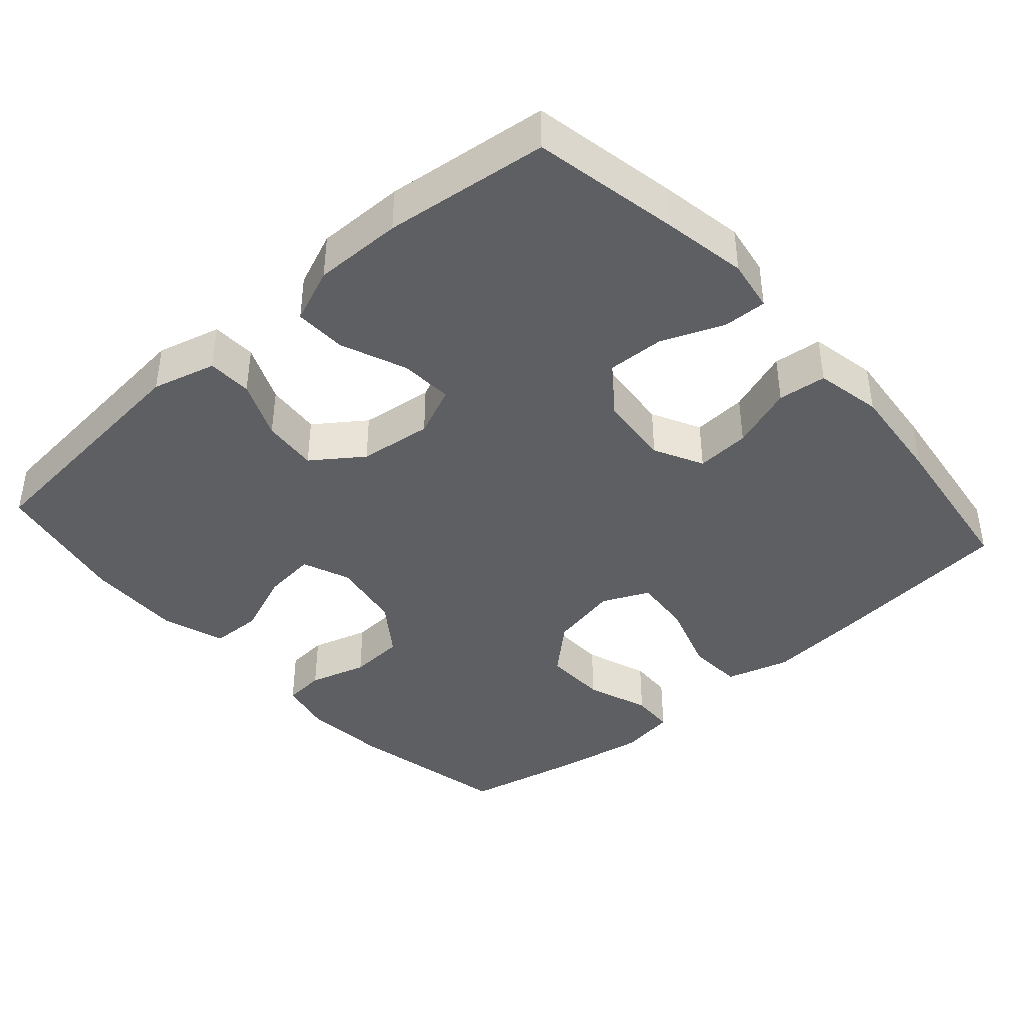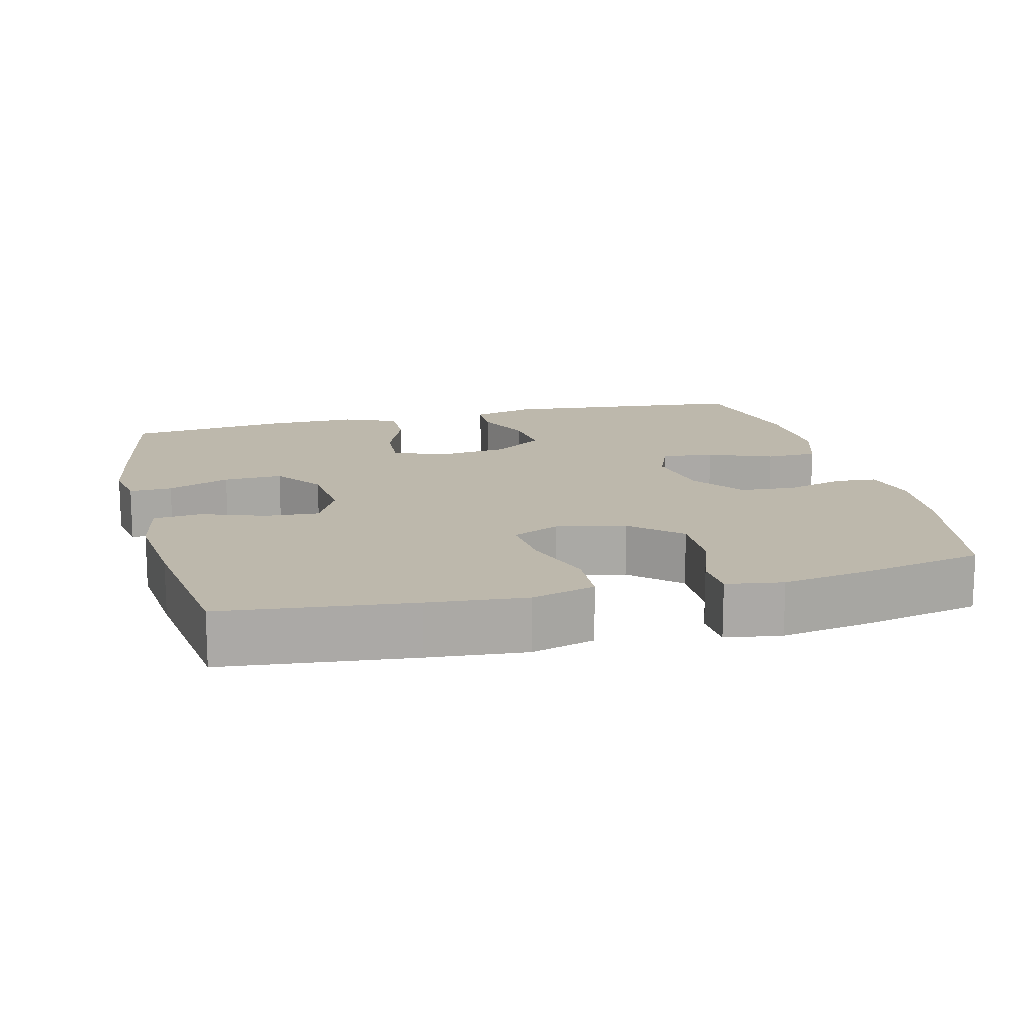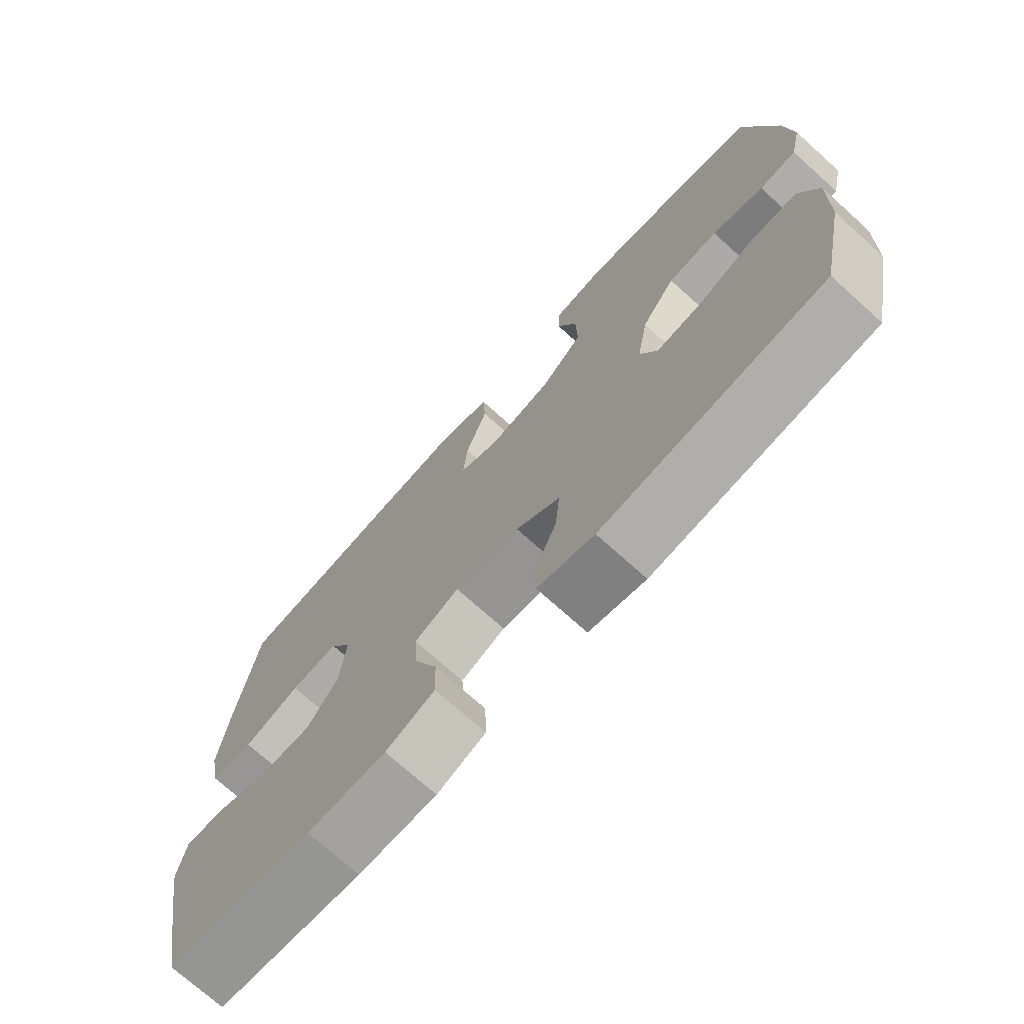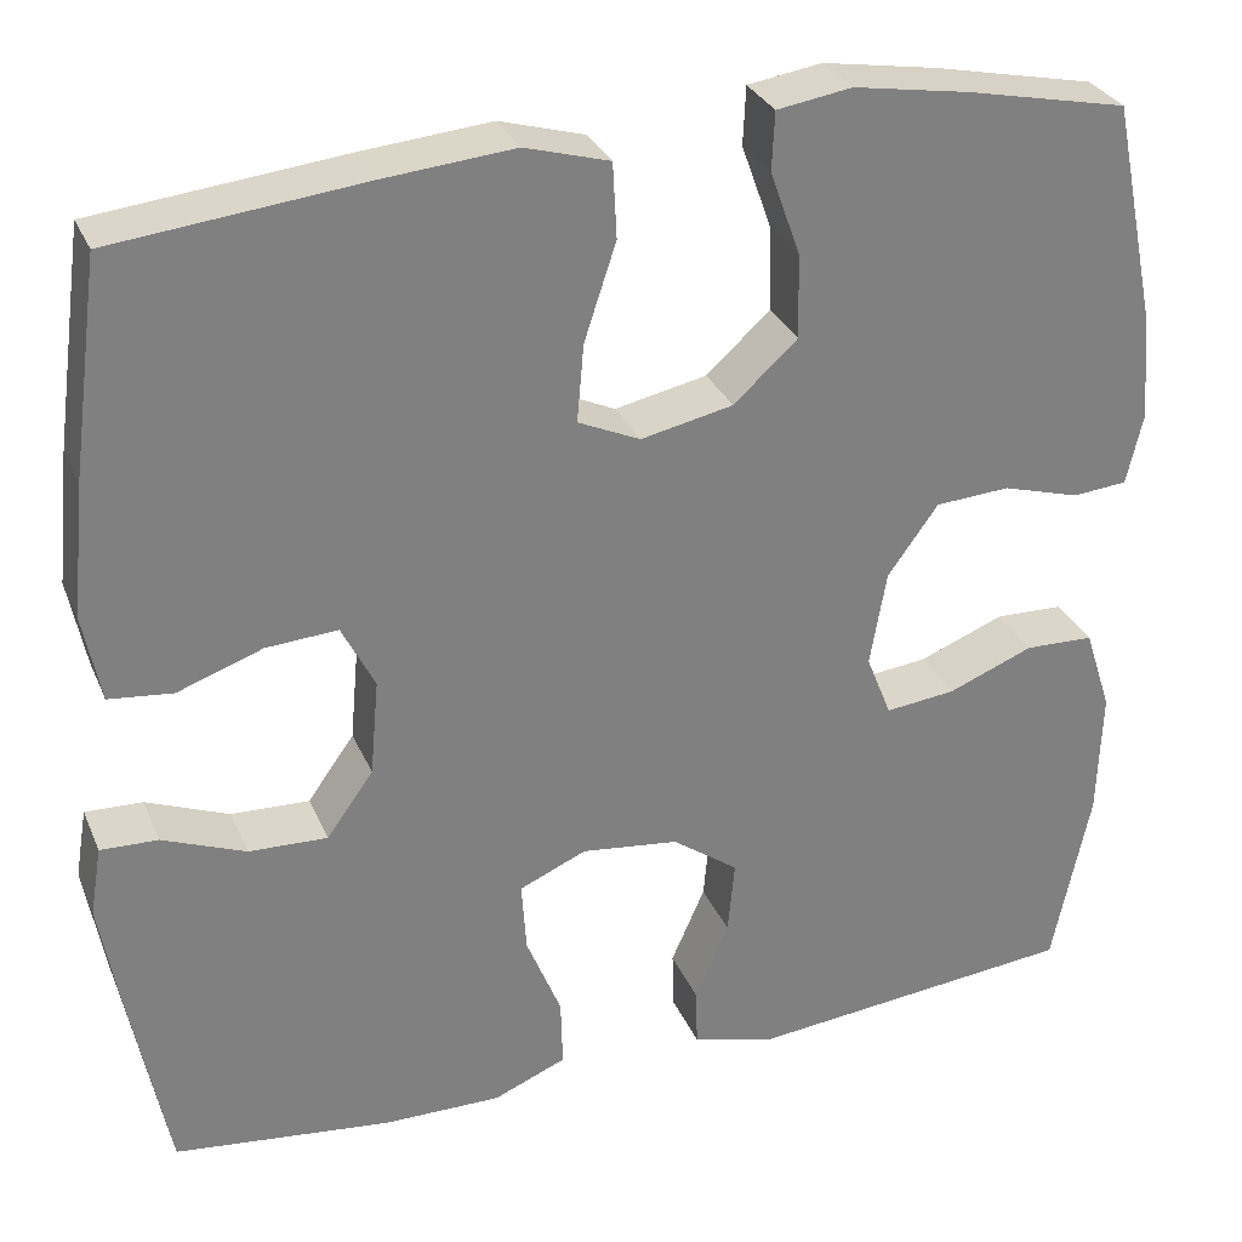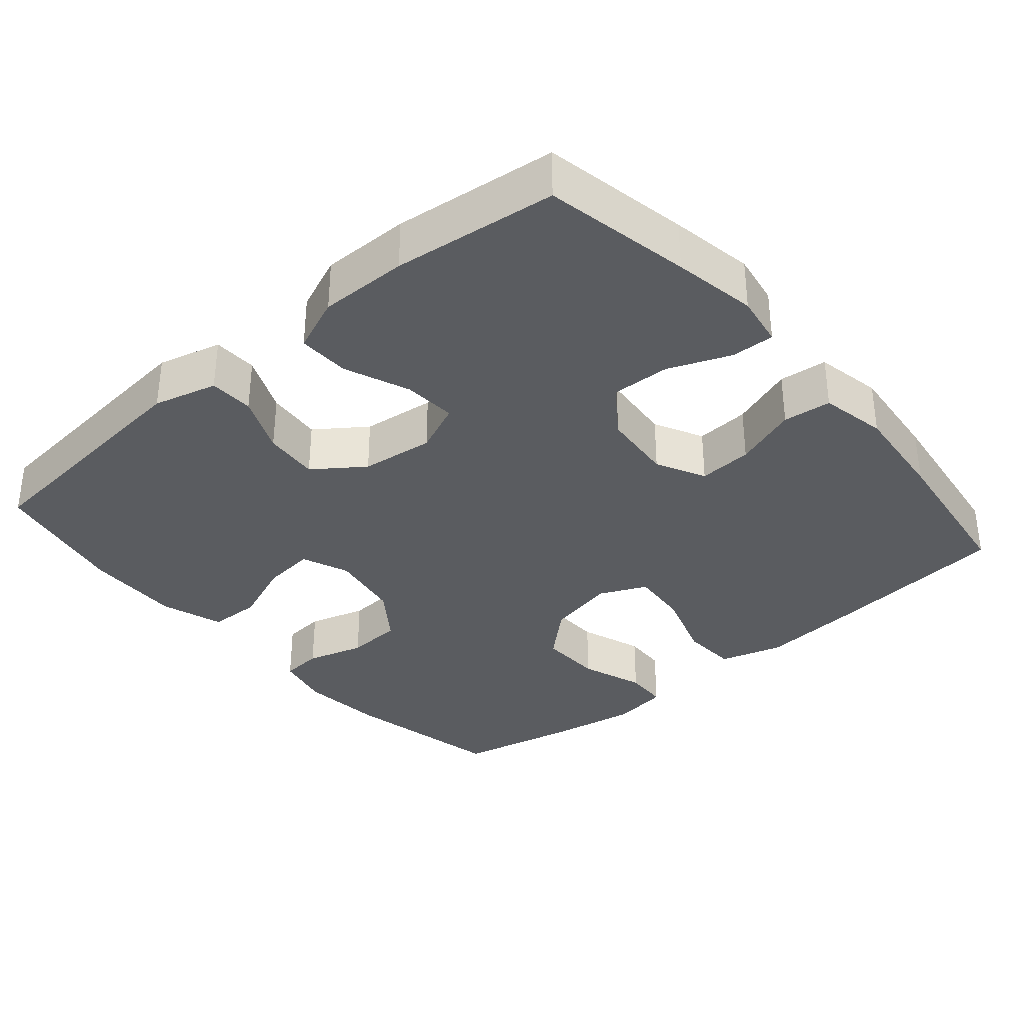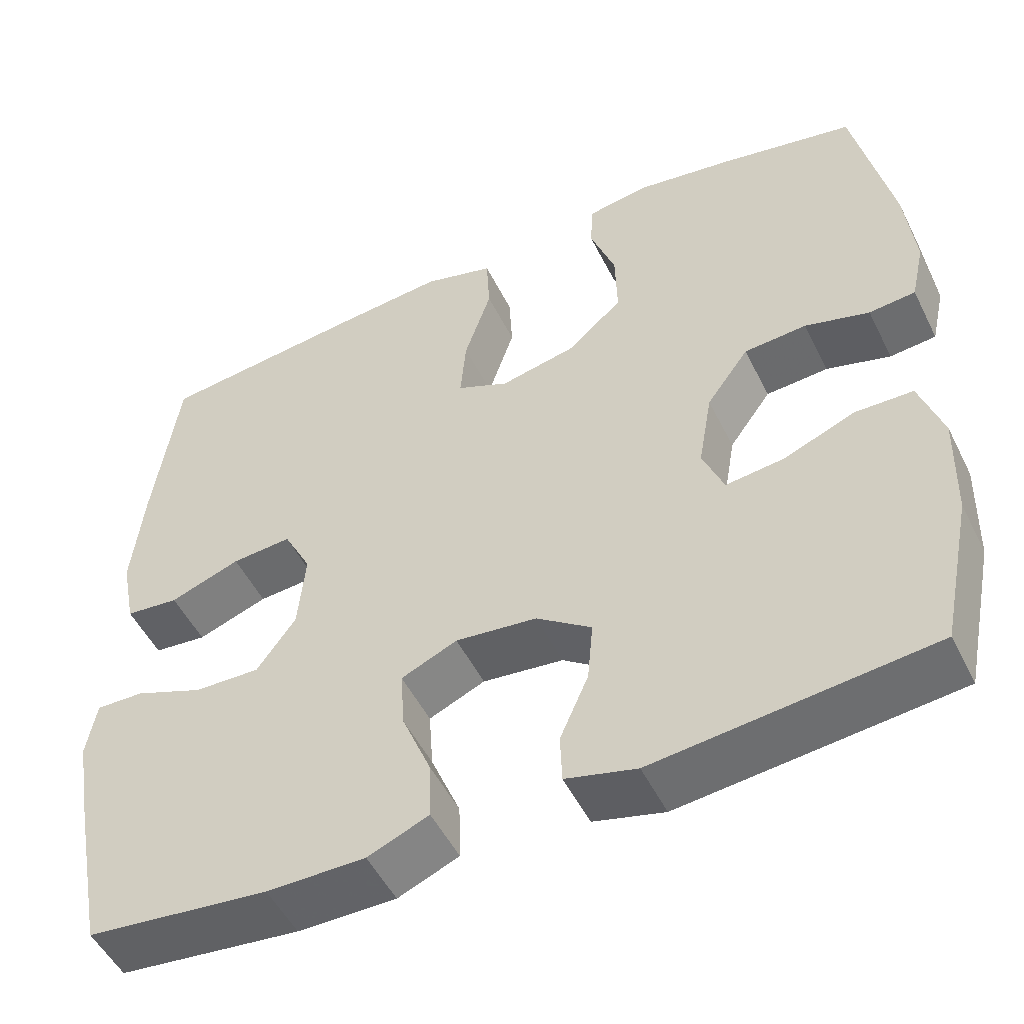
<metadata>
{"format":"obj","ext":"obj","renderer":"f3d","projection":"perspective","resolution":1024,"background":"white","views":[{"elev":-40.7,"azim":-138.5,"up":"+Y"},{"elev":14.8,"azim":-14.1,"up":"+Y"},{"elev":-73.0,"azim":48.0,"up":"+Z"},{"elev":30.2,"azim":-20.3,"up":"+Z"},{"elev":-34.4,"azim":-139.5,"up":"+Y"},{"elev":-51.3,"azim":26.0,"up":"+Z"}]}
</metadata>
<code>
v 0.5 0.07 0.5
v 0.546 0.07 0.276
v 0.557 0.07 0.161
v 0.54 0.07 0.086
v 0.483 0.07 0.081
v 0.404 0.07 0.104
v 0.327 0.07 0.099
v 0.275 0.07 0.027
v 0.258 0.07 -0.071
v 0.284 0.07 -0.136
v 0.356 0.07 -0.128
v 0.444 0.07 -0.093
v 0.515 0.07 -0.095
v 0.543 0.07 -0.181
v 0.539 0.07 -0.313
v 0.5 0.07 -0.5
v 0.161 0.07 -0.534
v 0.074 0.07 -0.511
v 0.072 0.07 -0.45
v 0.107 0.07 -0.37
v 0.114 0.07 -0.294
v 0.046 0.07 -0.245
v -0.054 0.07 -0.233
v -0.123 0.07 -0.263
v -0.118 0.07 -0.336
v -0.082 0.07 -0.425
v -0.08 0.07 -0.496
v -0.155 0.07 -0.527
v -0.276 0.07 -0.526
v -0.5 0.07 -0.5
v -0.539 0.07 -0.299
v -0.559 0.07 -0.185
v -0.547 0.07 -0.114
v -0.488 0.07 -0.116
v -0.403 0.07 -0.15
v -0.322 0.07 -0.153
v -0.274 0.07 -0.086
v -0.265 0.07 0.013
v -0.299 0.07 0.08
v -0.373 0.07 0.075
v -0.46 0.07 0.044
v -0.526 0.07 0.051
v -0.544 0.07 0.142
v -0.53 0.07 0.279
v -0.5 0.07 0.5
v -0.242 0.07 0.528
v -0.109 0.07 0.54
v -0.022 0.07 0.515
v -0.018 0.07 0.438
v -0.051 0.07 0.338
v -0.058 0.07 0.258
v 0.006 0.07 0.229
v 0.101 0.07 0.249
v 0.167 0.07 0.309
v 0.165 0.07 0.396
v 0.134 0.07 0.483
v 0.137 0.07 0.543
v 0.214 0.07 0.555
v 0.334 0.07 0.535
v 0.5 0 0.5
v 0.546 0 0.276
v 0.557 0 0.161
v 0.54 0 0.086
v 0.483 0 0.081
v 0.404 0 0.104
v 0.327 0 0.099
v 0.275 0 0.027
v 0.258 0 -0.071
v 0.284 0 -0.136
v 0.356 0 -0.128
v 0.444 0 -0.093
v 0.515 0 -0.095
v 0.543 0 -0.181
v 0.539 0 -0.313
v 0.5 0 -0.5
v 0.161 0 -0.534
v 0.074 0 -0.511
v 0.072 0 -0.45
v 0.107 0 -0.37
v 0.114 0 -0.294
v 0.046 0 -0.245
v -0.054 0 -0.233
v -0.123 0 -0.263
v -0.118 0 -0.336
v -0.082 0 -0.425
v -0.08 0 -0.496
v -0.155 0 -0.527
v -0.276 0 -0.526
v -0.5 0 -0.5
v -0.539 0 -0.299
v -0.559 0 -0.185
v -0.547 0 -0.114
v -0.488 0 -0.116
v -0.403 0 -0.15
v -0.322 0 -0.153
v -0.274 0 -0.086
v -0.265 0 0.013
v -0.299 0 0.08
v -0.373 0 0.075
v -0.46 0 0.044
v -0.526 0 0.051
v -0.544 0 0.142
v -0.53 0 0.279
v -0.5 0 0.5
v -0.242 0 0.528
v -0.109 0 0.54
v -0.022 0 0.515
v -0.018 0 0.438
v -0.051 0 0.338
v -0.058 0 0.258
v 0.006 0 0.229
v 0.101 0 0.249
v 0.167 0 0.309
v 0.165 0 0.396
v 0.134 0 0.483
v 0.137 0 0.543
v 0.214 0 0.555
v 0.334 0 0.535
f 4 5 6
f 3 4 6
f 2 3 6
f 1 2 6
f 59 1 6
f 58 59 6
f 57 58 6
f 56 57 6
f 55 56 6
f 54 55 6 7
f 53 54 7 8
f 52 53 8 9
f 51 52 9 10
f 48 49 50
f 47 48 50
f 46 47 50
f 45 46 50
f 44 45 50
f 43 44 50
f 42 43 50
f 41 42 50
f 40 41 50
f 39 40 50 51
f 38 39 51 10
f 33 34 35
f 32 33 35
f 31 32 35
f 30 31 35
f 29 30 35
f 28 29 35
f 27 28 35
f 26 27 35
f 25 26 35
f 24 25 35 36
f 23 24 36 37
f 18 19 20
f 17 18 20
f 16 17 20
f 15 16 20
f 14 15 20
f 13 14 20
f 12 13 20
f 11 12 20
f 10 11 20 21
f 37 38 10
f 23 37 10
f 22 23 10
f 10 21 22
f 65 64 63
f 65 63 62
f 65 62 61
f 65 61 60
f 65 60 118
f 65 118 117
f 65 117 116
f 65 116 115
f 65 115 114
f 66 65 114 113
f 67 66 113 112
f 68 67 112 111
f 69 68 111 110
f 109 108 107
f 109 107 106
f 109 106 105
f 109 105 104
f 109 104 103
f 109 103 102
f 109 102 101
f 109 101 100
f 109 100 99
f 110 109 99 98
f 69 110 98 97
f 94 93 92
f 94 92 91
f 94 91 90
f 94 90 89
f 94 89 88
f 94 88 87
f 94 87 86
f 94 86 85
f 94 85 84
f 95 94 84 83
f 96 95 83 82
f 79 78 77
f 79 77 76
f 79 76 75
f 79 75 74
f 79 74 73
f 79 73 72
f 79 72 71
f 79 71 70
f 80 79 70 69
f 69 97 96
f 69 96 82
f 69 82 81
f 81 80 69
f 1 60 61 2
f 2 61 62 3
f 3 62 63 4
f 4 63 64 5
f 5 64 65 6
f 6 65 66 7
f 7 66 67 8
f 8 67 68 9
f 9 68 69 10
f 10 69 70 11
f 11 70 71 12
f 12 71 72 13
f 13 72 73 14
f 14 73 74 15
f 15 74 75 16
f 16 75 76 17
f 17 76 77 18
f 18 77 78 19
f 19 78 79 20
f 20 79 80 21
f 21 80 81 22
f 22 81 82 23
f 23 82 83 24
f 24 83 84 25
f 25 84 85 26
f 26 85 86 27
f 27 86 87 28
f 28 87 88 29
f 29 88 89 30
f 30 89 90 31
f 31 90 91 32
f 32 91 92 33
f 33 92 93 34
f 34 93 94 35
f 35 94 95 36
f 36 95 96 37
f 37 96 97 38
f 38 97 98 39
f 39 98 99 40
f 40 99 100 41
f 41 100 101 42
f 42 101 102 43
f 43 102 103 44
f 44 103 104 45
f 45 104 105 46
f 46 105 106 47
f 47 106 107 48
f 48 107 108 49
f 49 108 109 50
f 50 109 110 51
f 51 110 111 52
f 52 111 112 53
f 53 112 113 54
f 54 113 114 55
f 55 114 115 56
f 56 115 116 57
f 57 116 117 58
f 58 117 118 59
f 59 118 60 1

</code>
